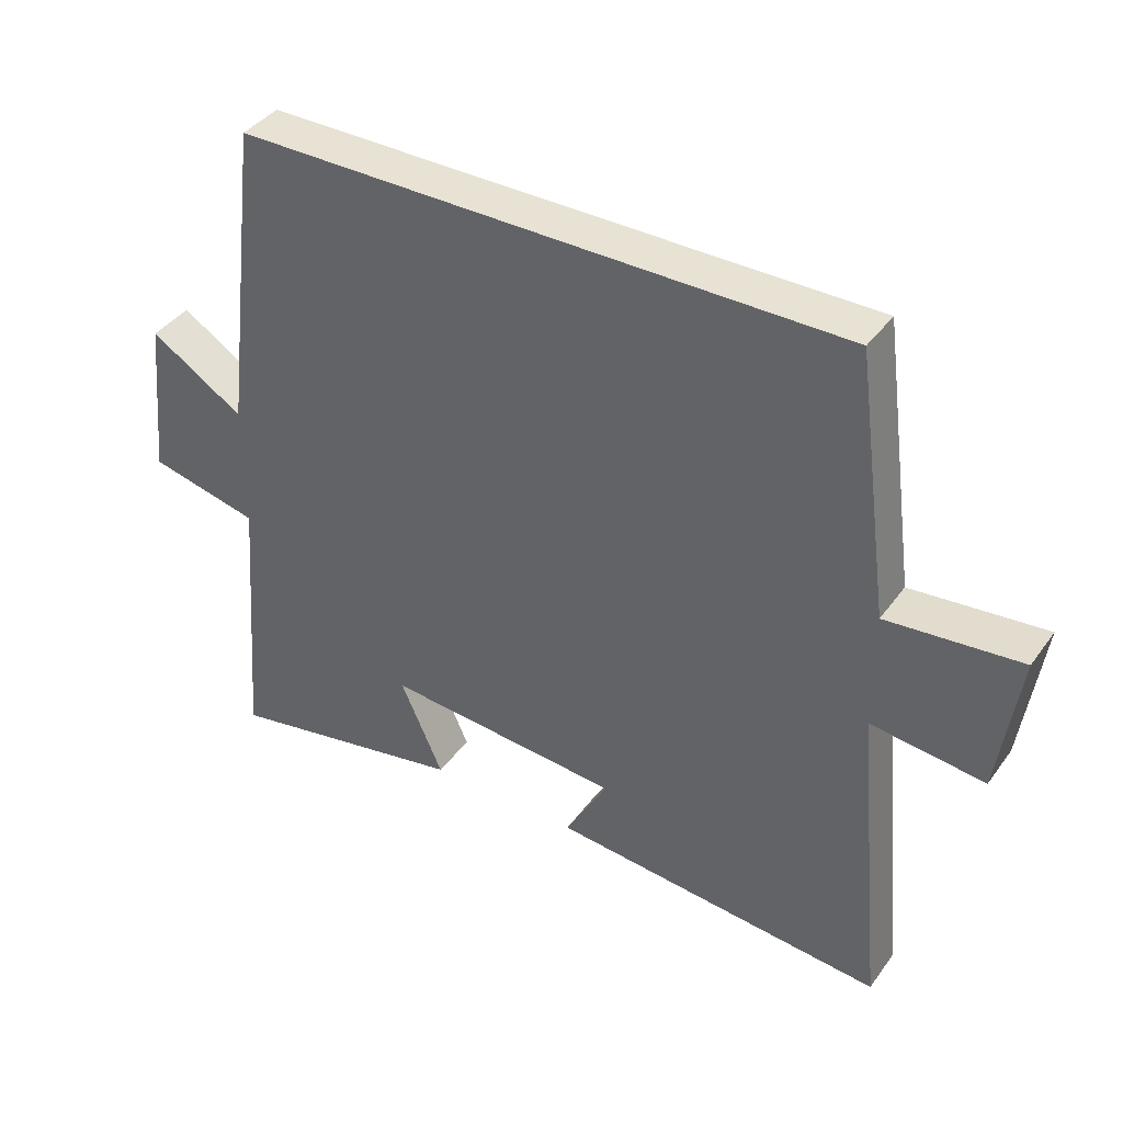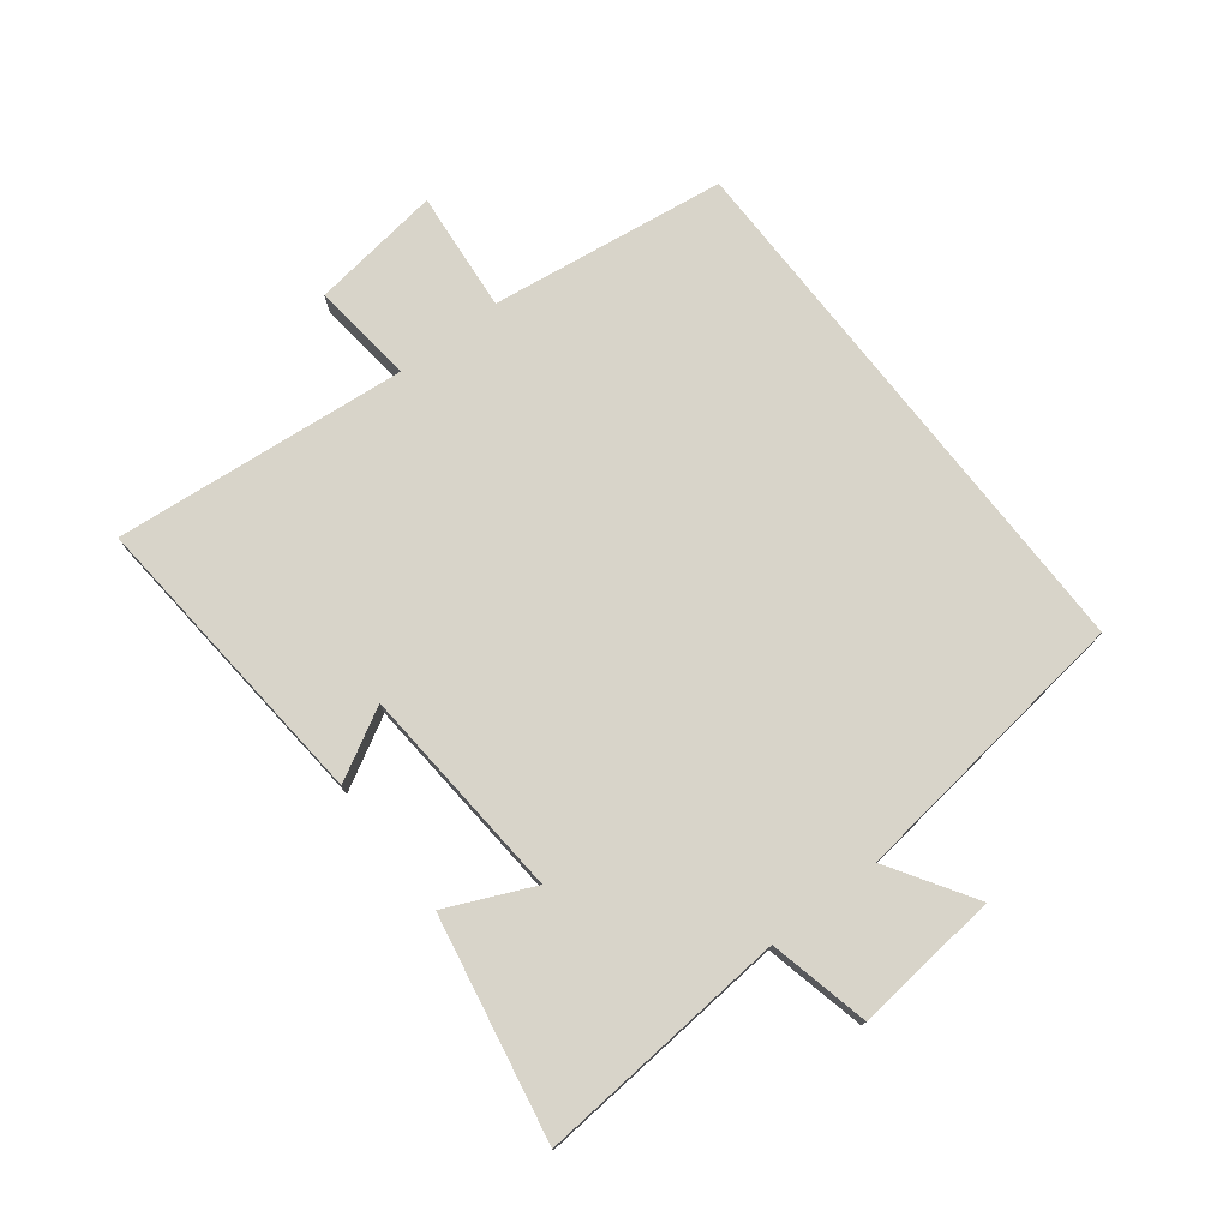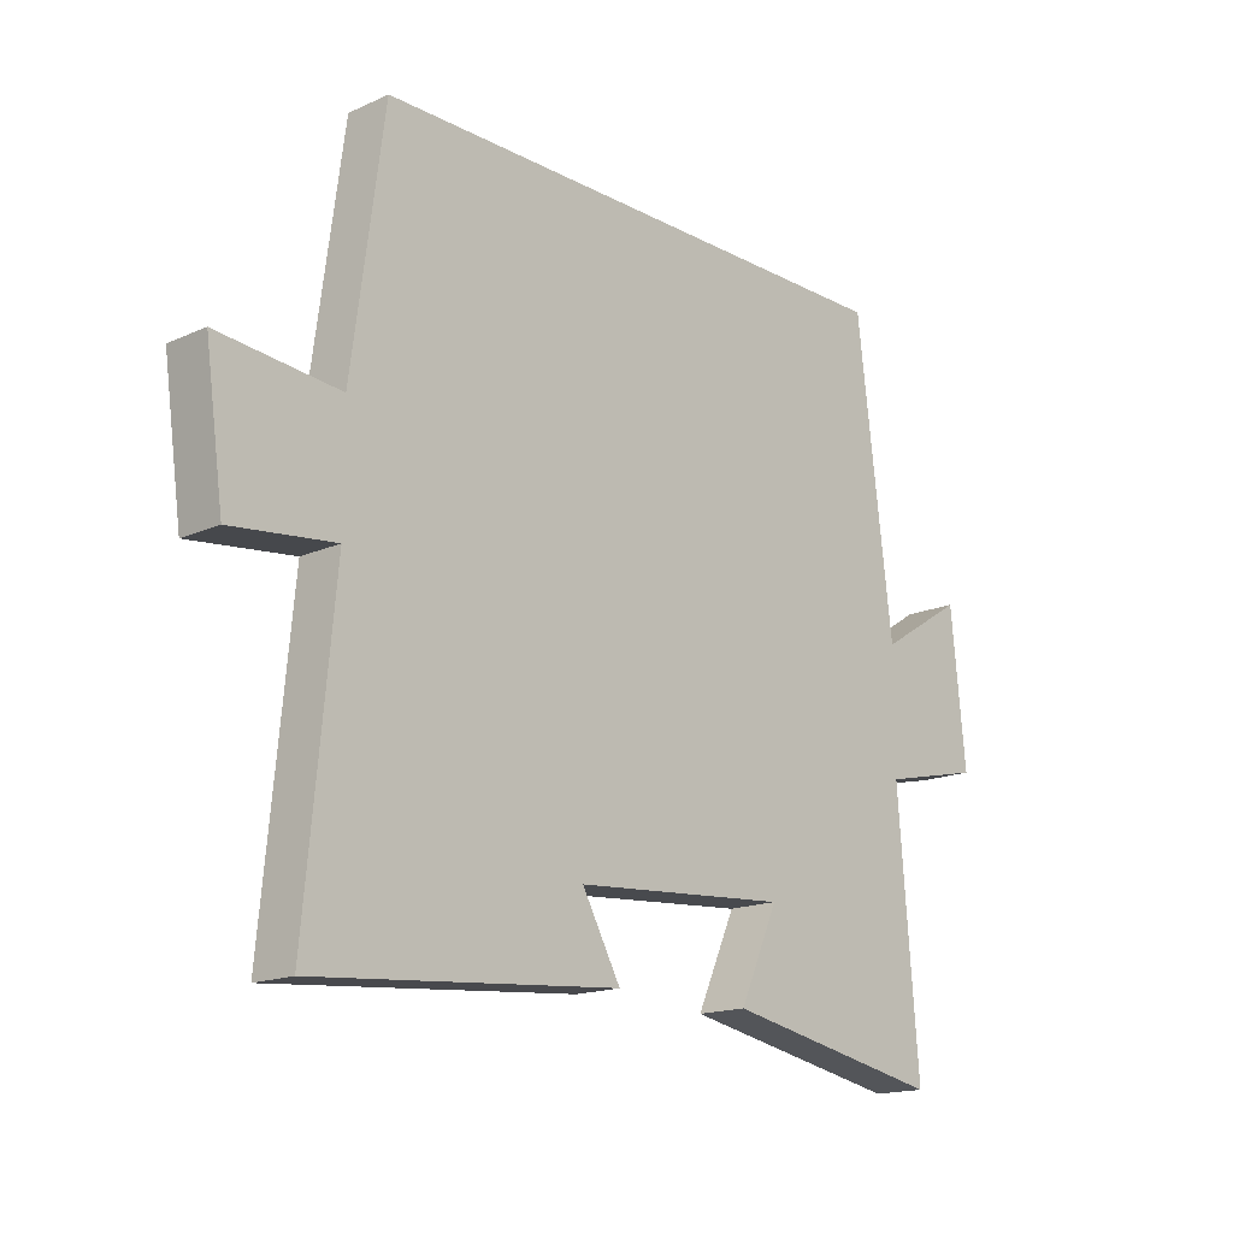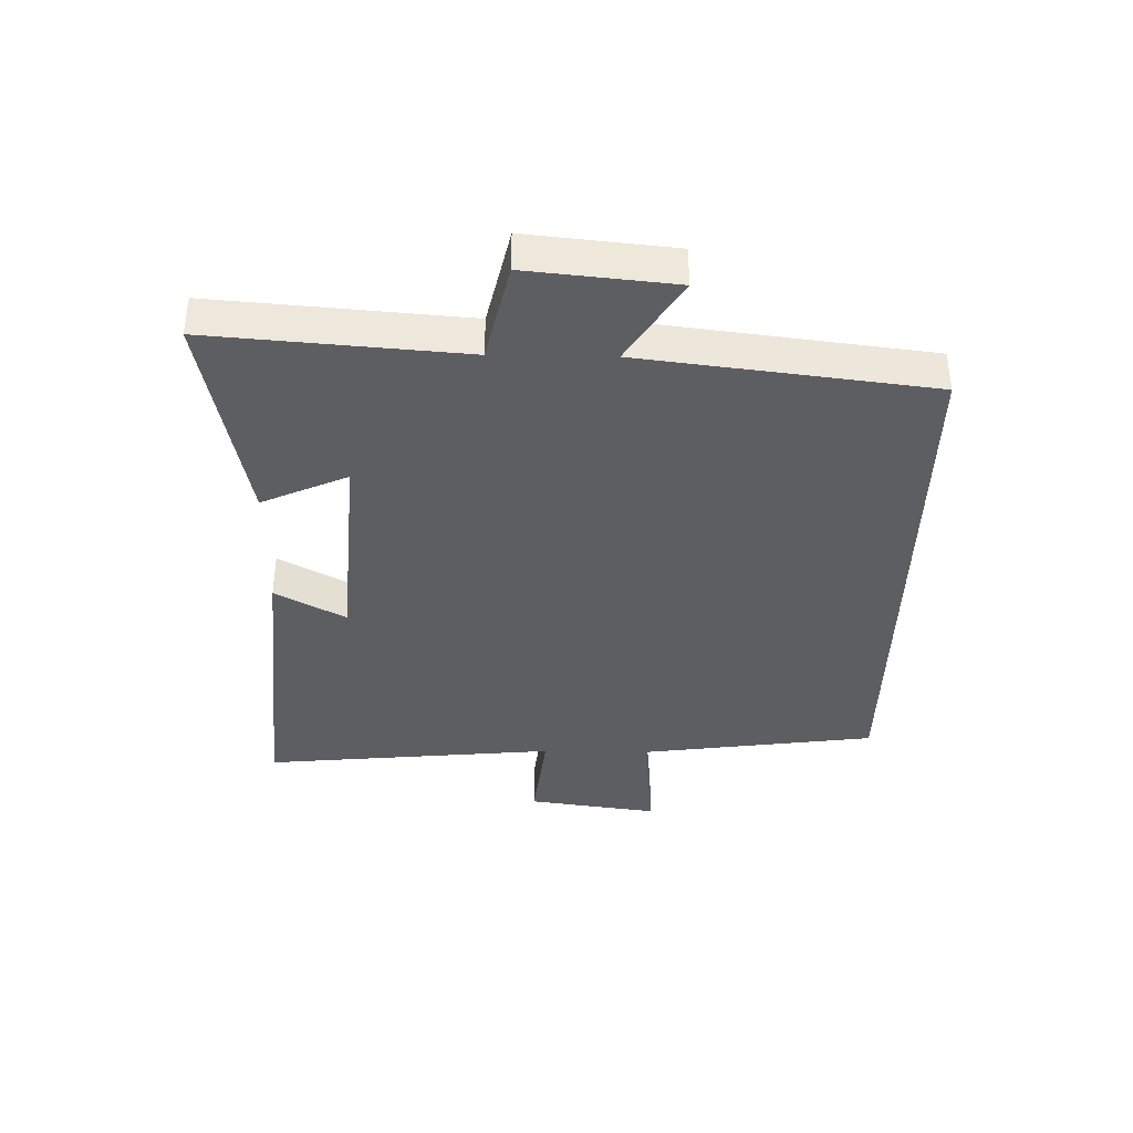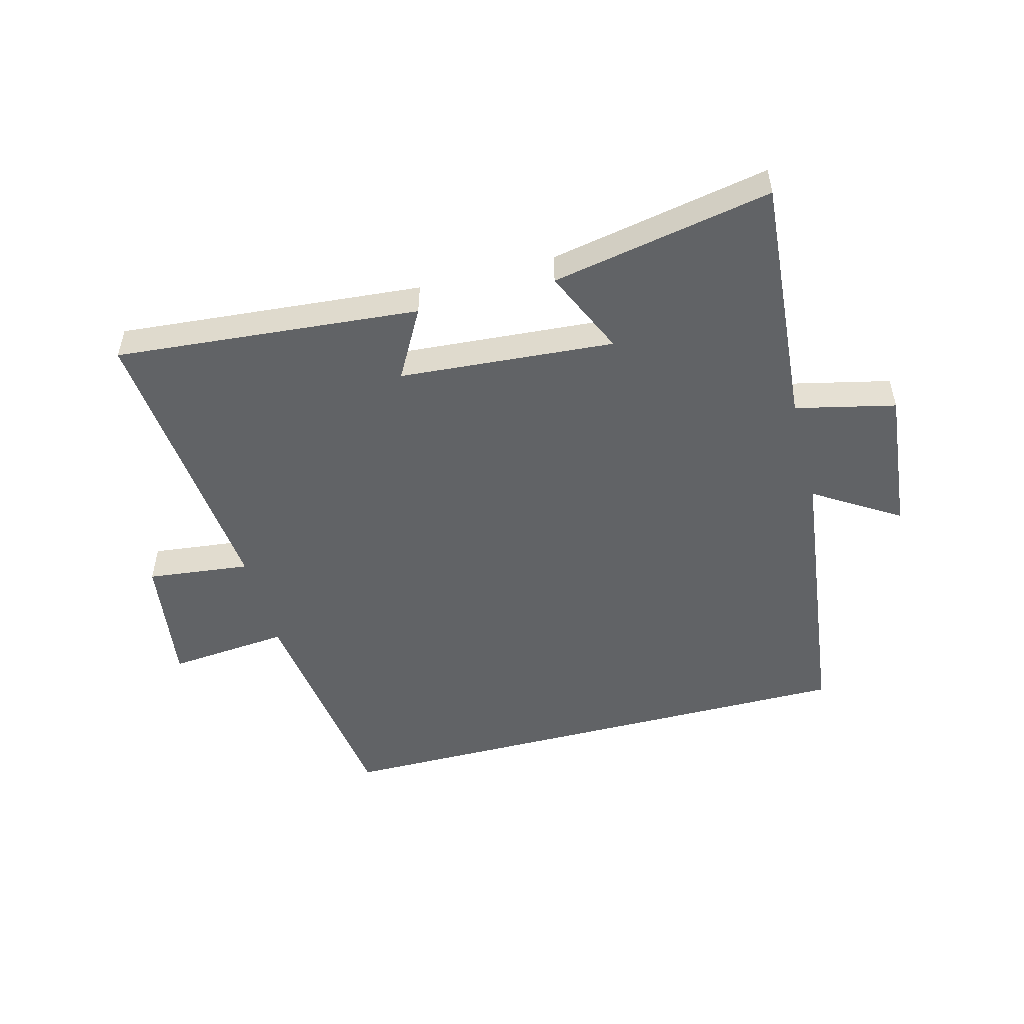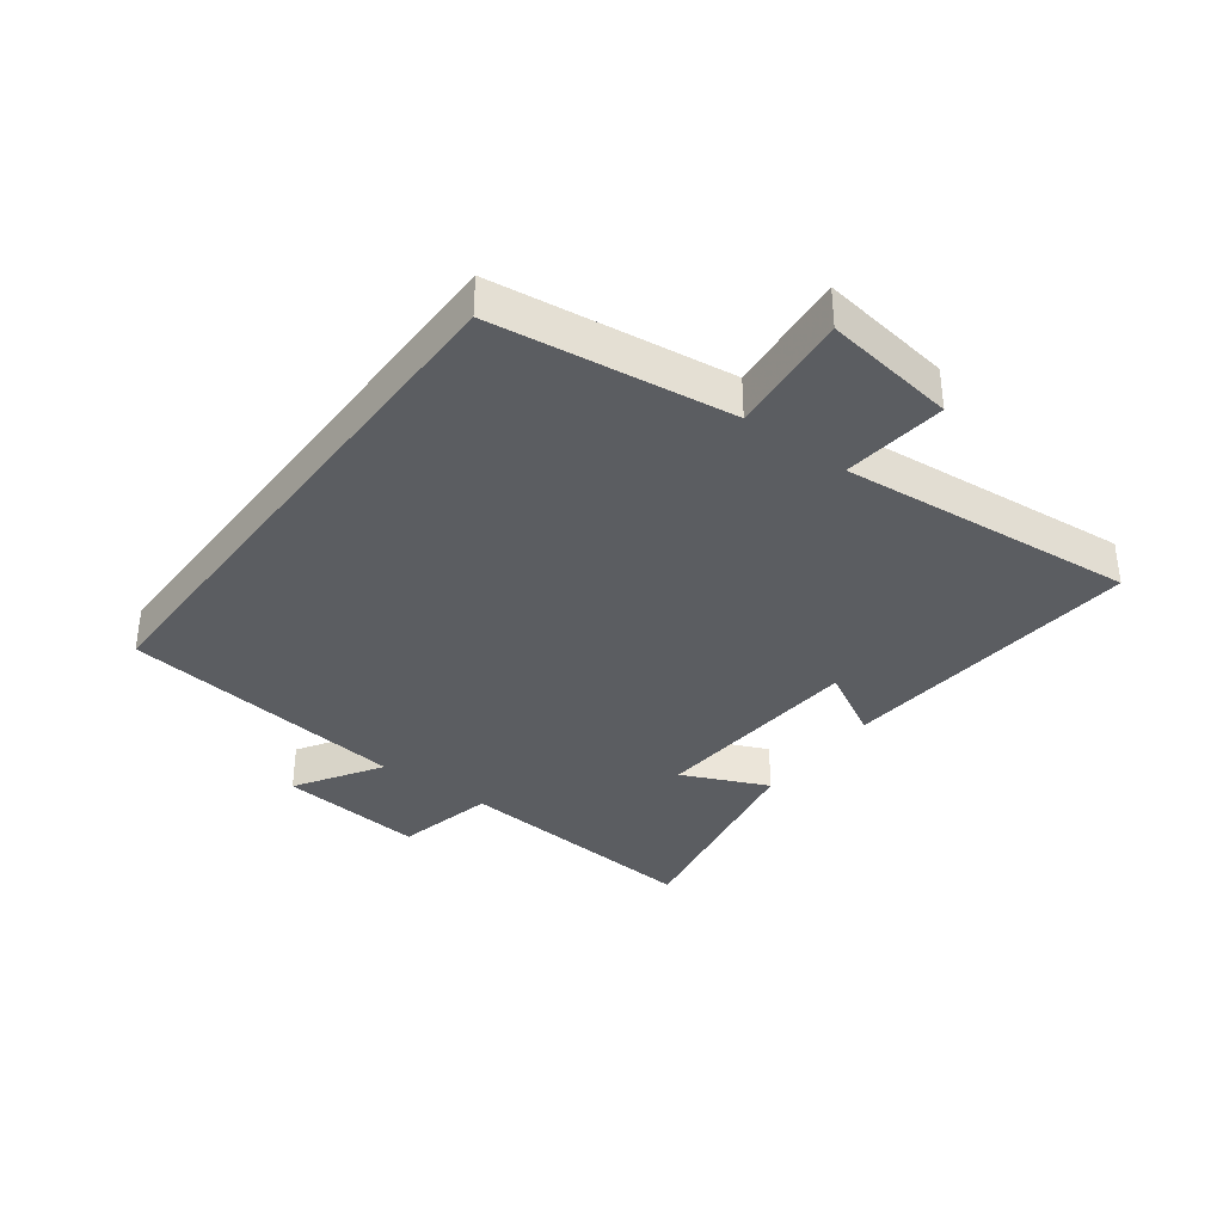
<metadata>
{"format":"obj","ext":"obj","renderer":"f3d","projection":"perspective","resolution":1024,"background":"white","views":[{"elev":39.8,"azim":32.3,"up":"+Z"},{"elev":75.6,"azim":-127.8,"up":"+Y"},{"elev":-16.3,"azim":132.6,"up":"+Z"},{"elev":-38.0,"azim":-91.1,"up":"+Y"},{"elev":-50.8,"azim":-165.3,"up":"+Y"},{"elev":-35.8,"azim":53.1,"up":"+Y"}]}
</metadata>
<code>
v 0.448 0.07 0.5
v 0.5 0.07 0.114
v 0.698 0.07 0.133
v 0.668 0.07 -0.081
v 0.5 0.07 -0.062
v 0.546 0.07 -0.542
v 0.05 0.07 -0.5
v 0.113 0.07 -0.386
v -0.237 0.07 -0.36
v -0.174 0.07 -0.5
v -0.533 0.07 -0.569
v -0.5 0.07 -0.158
v -0.663 0.07 -0.121
v -0.639 0.07 0.117
v -0.5 0.07 0.03
v -0.442 0.07 0.5
v 0.448 0 0.5
v 0.5 0 0.114
v 0.698 0 0.133
v 0.668 0 -0.081
v 0.5 0 -0.062
v 0.546 0 -0.542
v 0.05 0 -0.5
v 0.113 0 -0.386
v -0.237 0 -0.36
v -0.174 0 -0.5
v -0.533 0 -0.569
v -0.5 0 -0.158
v -0.663 0 -0.121
v -0.639 0 0.117
v -0.5 0 0.03
v -0.442 0 0.5
f 15 16 1 2
f 12 13 14 15
f 12 15 2
f 9 10 11 12
f 8 9 12 2
f 5 6 7 8
f 5 8 2 3
f 3 4 5
f 18 17 32 31
f 31 30 29 28
f 18 31 28
f 28 27 26 25
f 18 28 25 24
f 24 23 22 21
f 19 18 24 21
f 21 20 19
f 1 17 18 2
f 2 18 19 3
f 3 19 20 4
f 4 20 21 5
f 5 21 22 6
f 6 22 23 7
f 7 23 24 8
f 8 24 25 9
f 9 25 26 10
f 10 26 27 11
f 11 27 28 12
f 12 28 29 13
f 13 29 30 14
f 14 30 31 15
f 15 31 32 16
f 16 32 17 1

</code>
